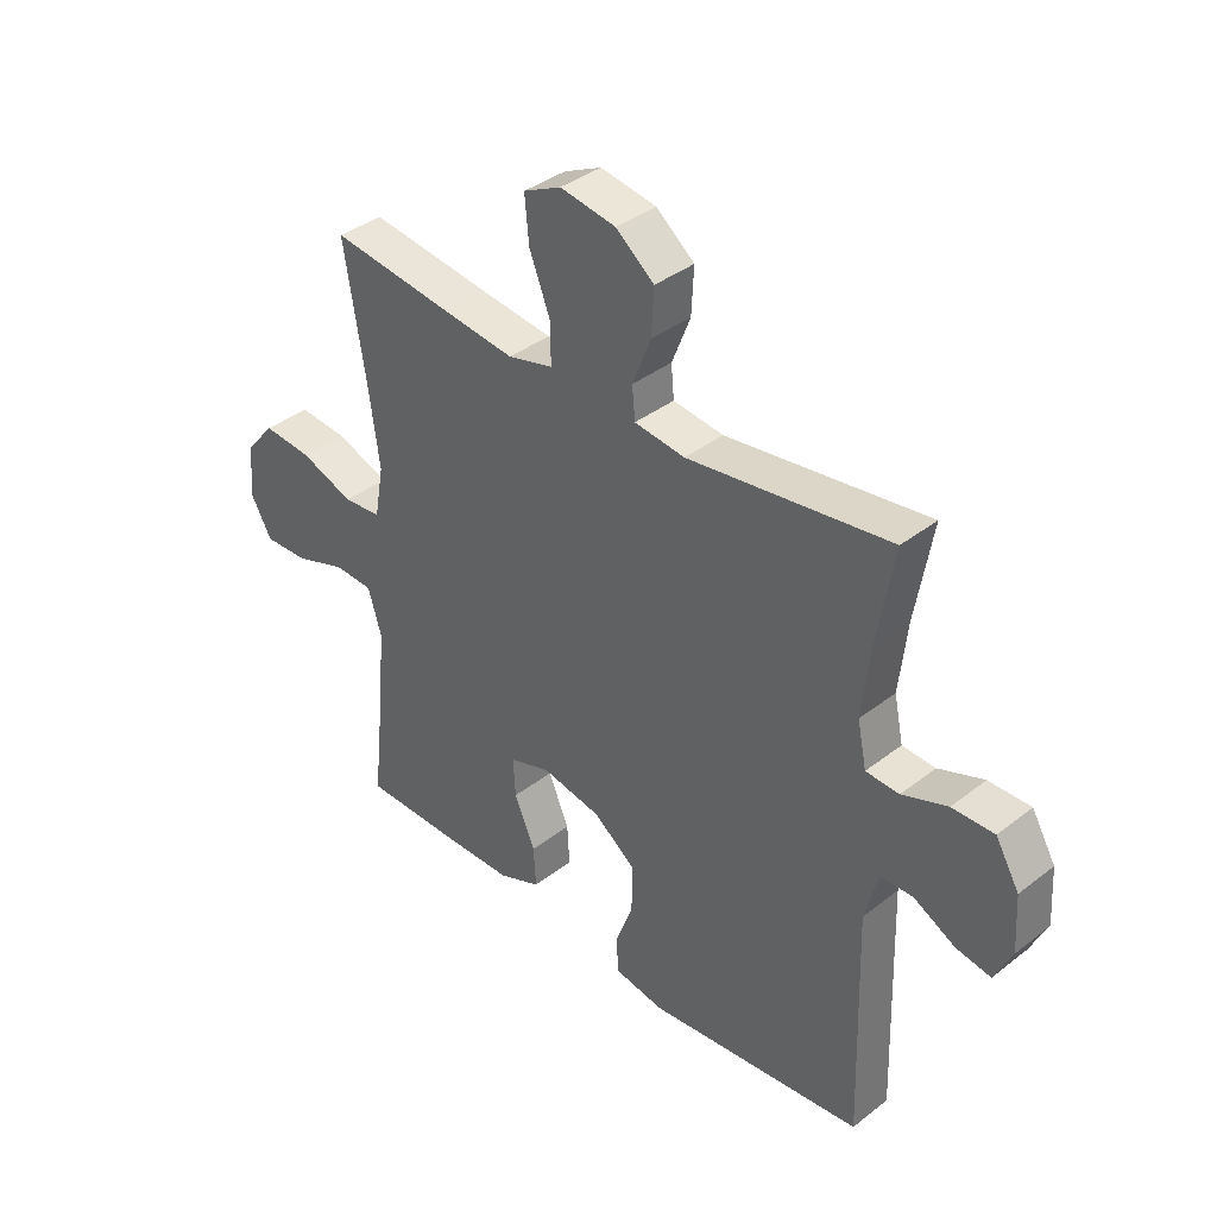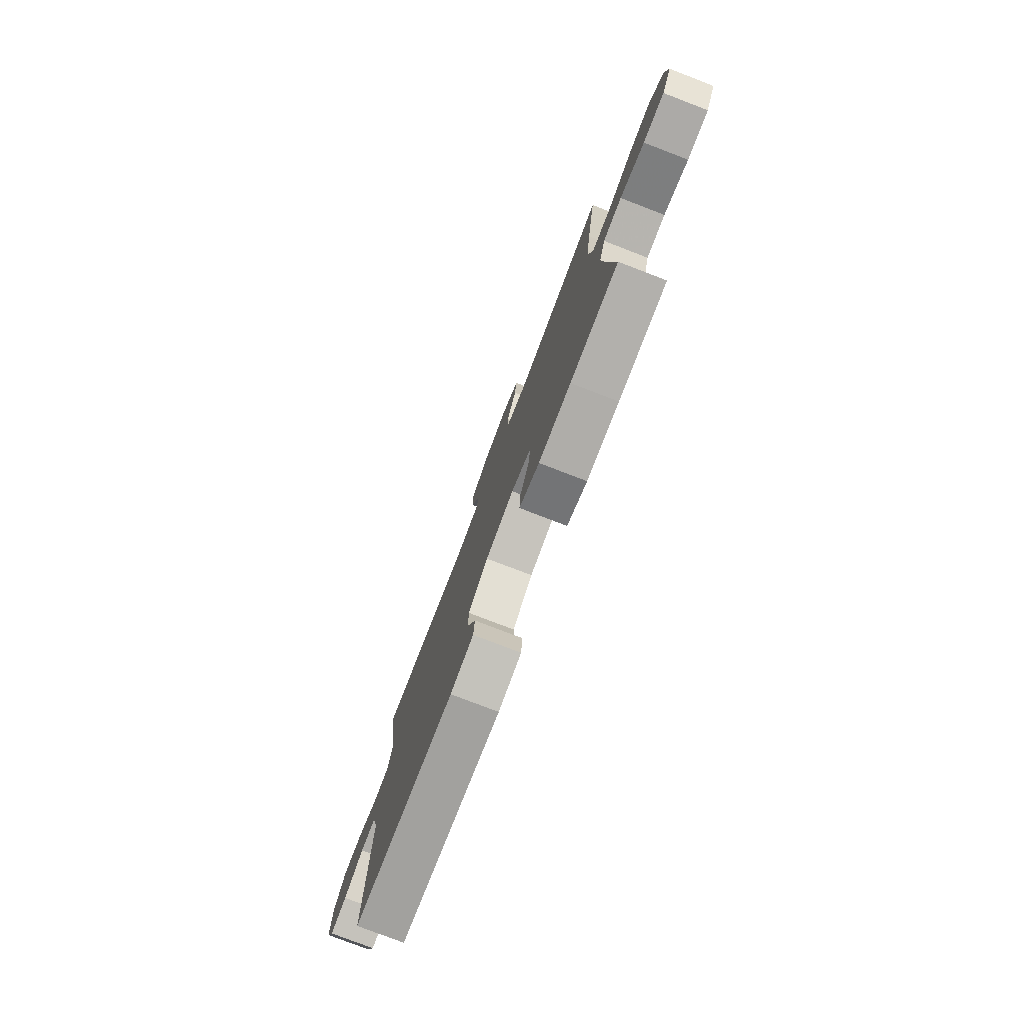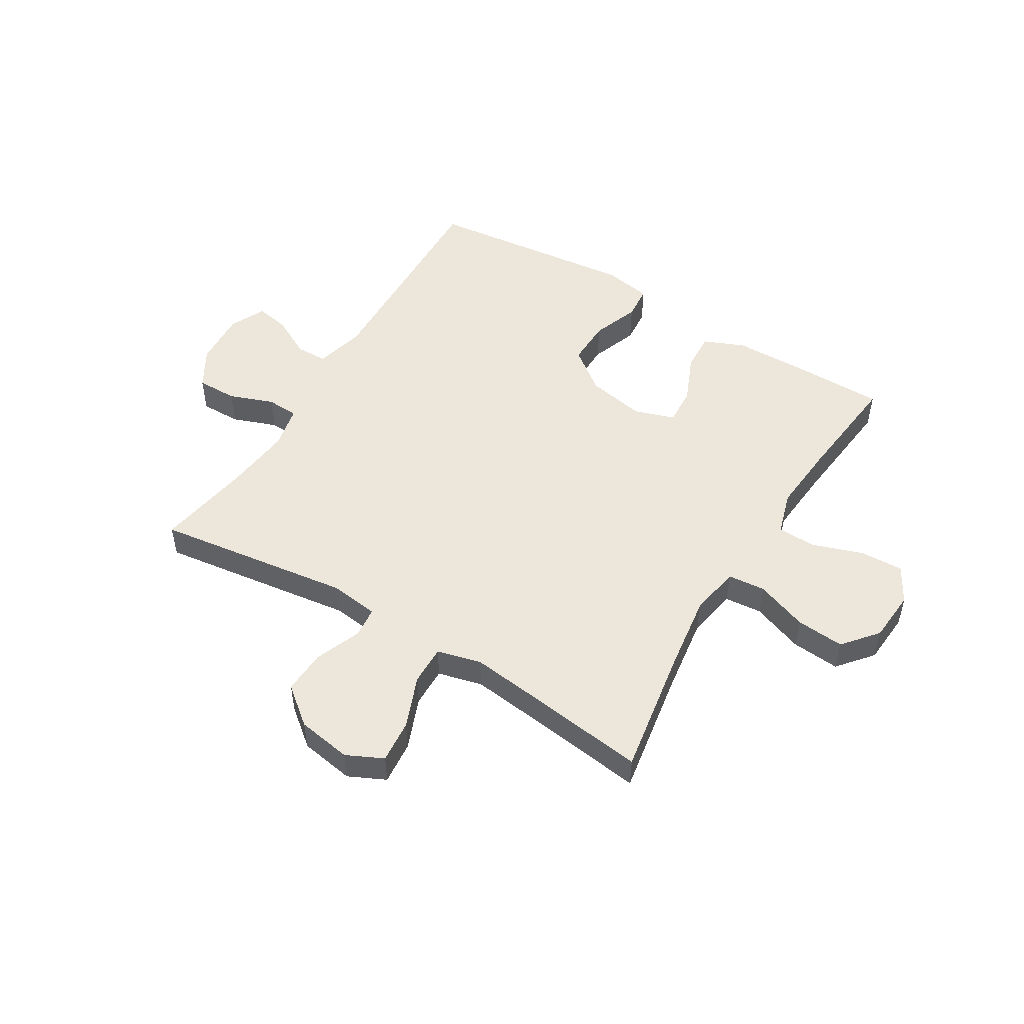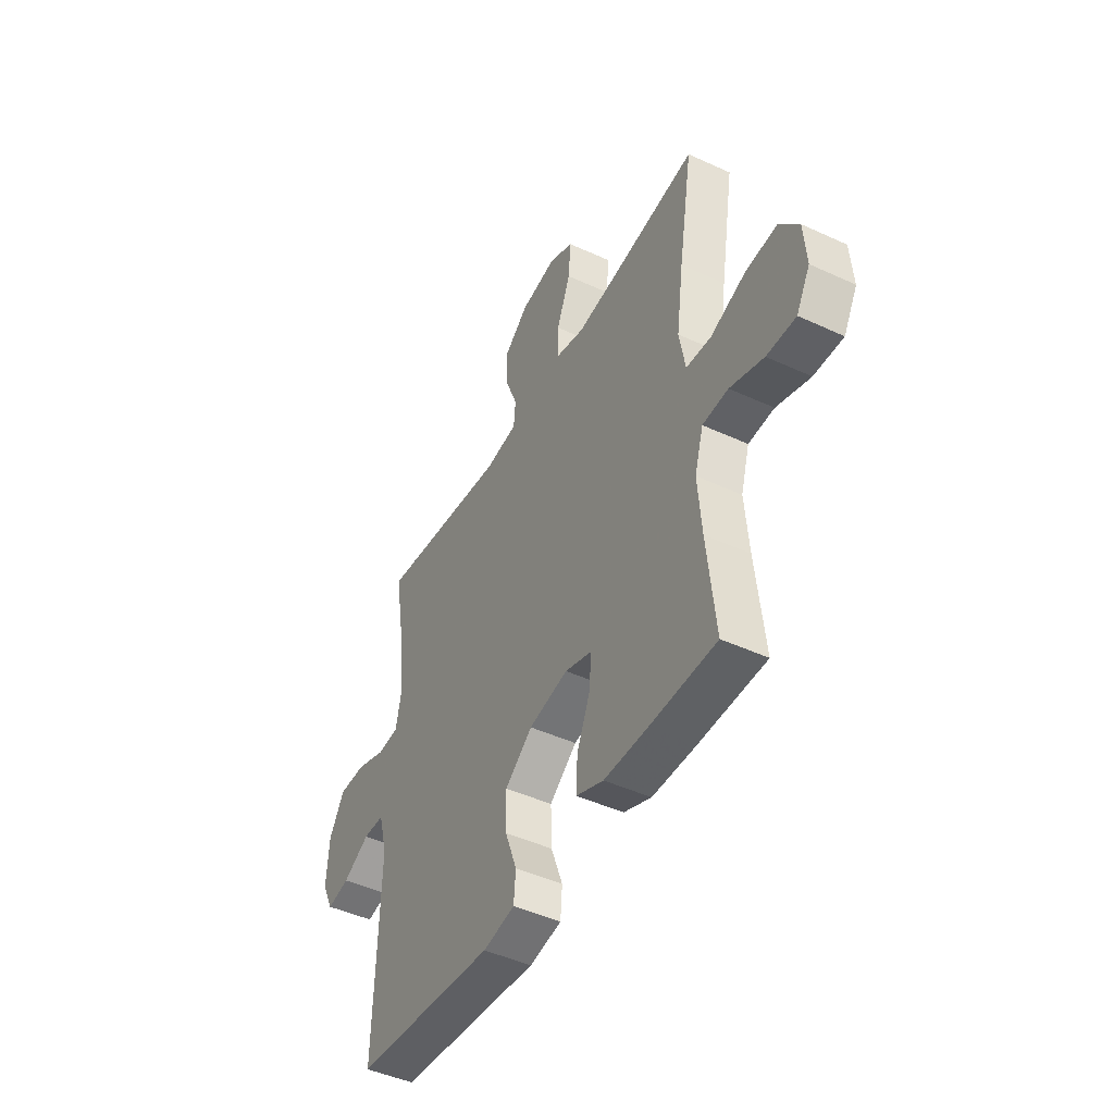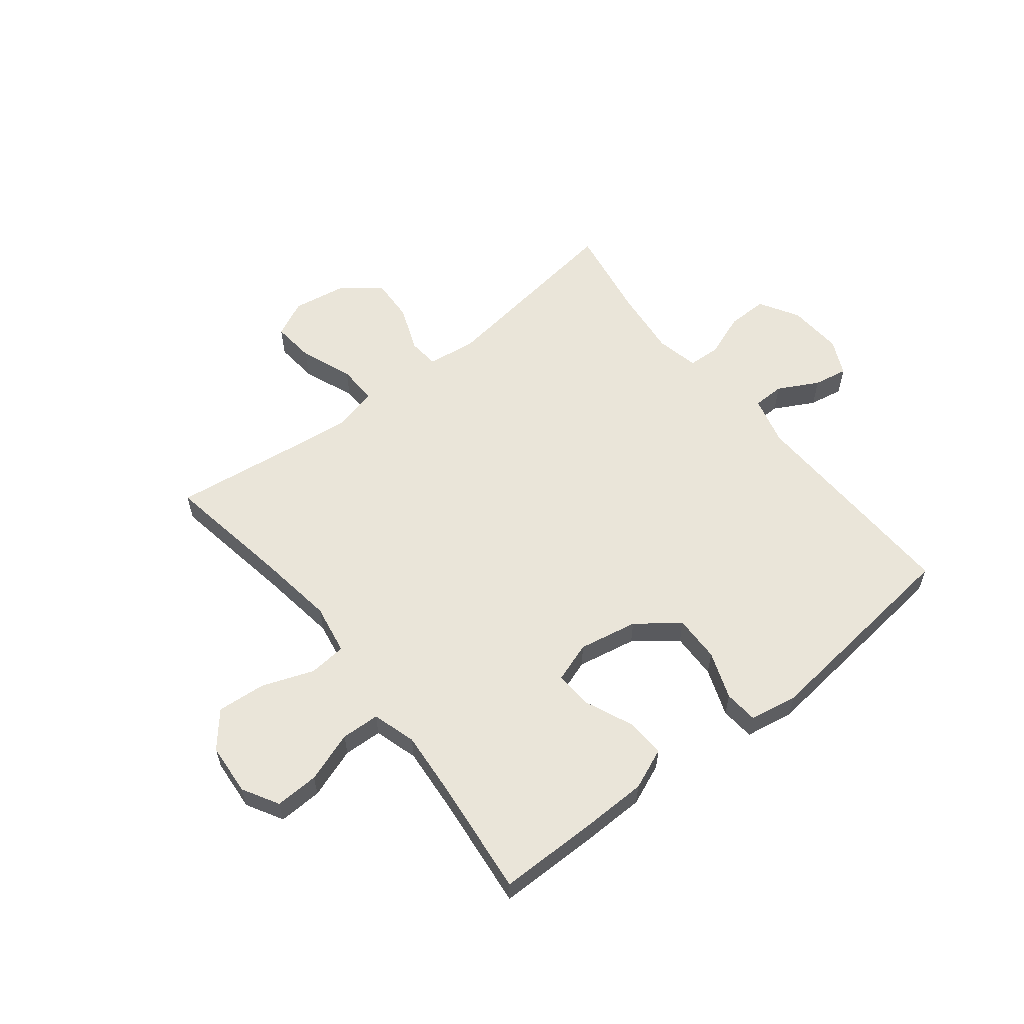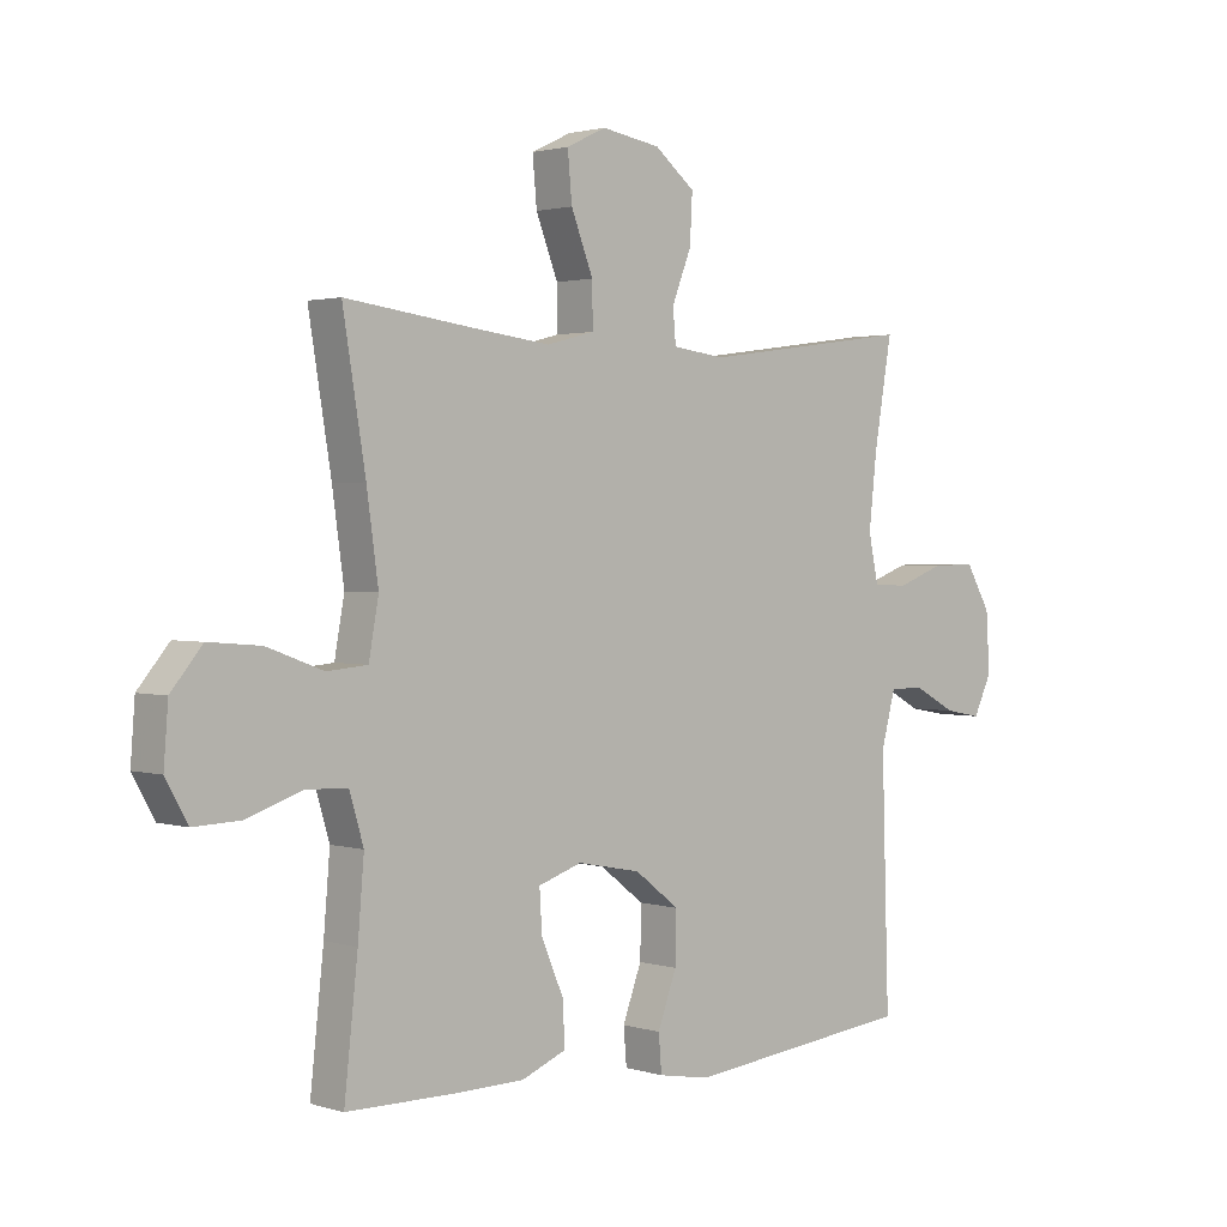
<metadata>
{"format":"obj","ext":"obj","renderer":"f3d","projection":"perspective","resolution":1024,"background":"white","views":[{"elev":37.8,"azim":-134.7,"up":"+Z"},{"elev":-78.3,"azim":69.0,"up":"+Z"},{"elev":50.6,"azim":31.2,"up":"+Y"},{"elev":-46.1,"azim":62.2,"up":"+Z"},{"elev":58.4,"azim":141.6,"up":"+Y"},{"elev":1.8,"azim":137.3,"up":"+Z"}]}
</metadata>
<code>
v 0.5 0.07 0.5
v 0.463 0.07 0.275
v 0.444 0.07 0.139
v 0.46 0.07 0.05
v 0.526 0.07 0.044
v 0.618 0.07 0.078
v 0.703 0.07 0.085
v 0.754 0.07 0.024
v 0.761 0.07 -0.068
v 0.725 0.07 -0.132
v 0.648 0.07 -0.129
v 0.559 0.07 -0.098
v 0.491 0.07 -0.101
v 0.468 0.07 -0.178
v 0.478 0.07 -0.298
v 0.5 0.07 -0.5
v 0.326 0.07 -0.501
v 0.209 0.07 -0.499
v 0.136 0.07 -0.469
v 0.14 0.07 -0.399
v 0.176 0.07 -0.315
v 0.18 0.07 -0.248
v 0.109 0.07 -0.224
v 0.005 0.07 -0.244
v -0.068 0.07 -0.3
v -0.066 0.07 -0.382
v -0.035 0.07 -0.466
v -0.04 0.07 -0.526
v -0.125 0.07 -0.541
v -0.5 0.07 -0.5
v -0.488 0.07 -0.106
v -0.511 0.07 -0.019
v -0.567 0.07 -0.018
v -0.638 0.07 -0.056
v -0.698 0.07 -0.067
v -0.728 0.07 -0.004
v -0.722 0.07 0.093
v -0.681 0.07 0.163
v -0.609 0.07 0.162
v -0.531 0.07 0.133
v -0.474 0.07 0.136
v -0.458 0.07 0.212
v -0.471 0.07 0.331
v -0.5 0.07 0.5
v -0.153 0.07 0.453
v -0.066 0.07 0.464
v -0.061 0.07 0.519
v -0.093 0.07 0.6
v -0.097 0.07 0.678
v -0.031 0.07 0.731
v 0.065 0.07 0.747
v 0.13 0.07 0.716
v 0.123 0.07 0.639
v 0.087 0.07 0.547
v 0.086 0.07 0.477
v 0.164 0.07 0.457
v 0.287 0.07 0.472
v 0.5 0 0.5
v 0.463 0 0.275
v 0.444 0 0.139
v 0.46 0 0.05
v 0.526 0 0.044
v 0.618 0 0.078
v 0.703 0 0.085
v 0.754 0 0.024
v 0.761 0 -0.068
v 0.725 0 -0.132
v 0.648 0 -0.129
v 0.559 0 -0.098
v 0.491 0 -0.101
v 0.468 0 -0.178
v 0.478 0 -0.298
v 0.5 0 -0.5
v 0.326 0 -0.501
v 0.209 0 -0.499
v 0.136 0 -0.469
v 0.14 0 -0.399
v 0.176 0 -0.315
v 0.18 0 -0.248
v 0.109 0 -0.224
v 0.005 0 -0.244
v -0.068 0 -0.3
v -0.066 0 -0.382
v -0.035 0 -0.466
v -0.04 0 -0.526
v -0.125 0 -0.541
v -0.5 0 -0.5
v -0.488 0 -0.106
v -0.511 0 -0.019
v -0.567 0 -0.018
v -0.638 0 -0.056
v -0.698 0 -0.067
v -0.728 0 -0.004
v -0.722 0 0.093
v -0.681 0 0.163
v -0.609 0 0.162
v -0.531 0 0.133
v -0.474 0 0.136
v -0.458 0 0.212
v -0.471 0 0.331
v -0.5 0 0.5
v -0.153 0 0.453
v -0.066 0 0.464
v -0.061 0 0.519
v -0.093 0 0.6
v -0.097 0 0.678
v -0.031 0 0.731
v 0.065 0 0.747
v 0.13 0 0.716
v 0.123 0 0.639
v 0.087 0 0.547
v 0.086 0 0.477
v 0.164 0 0.457
v 0.287 0 0.472
f 52 53 54
f 51 52 54
f 50 51 54
f 49 50 54
f 48 49 54
f 47 48 54
f 46 47 54 55
f 45 46 55 56
f 43 44 45
f 42 43 45 56
f 38 39 40
f 37 38 40
f 36 37 40
f 35 36 40
f 34 35 40
f 33 34 40
f 32 33 40 41
f 31 32 41
f 31 41 42
f 30 31 42
f 29 30 42
f 28 29 42
f 27 28 42
f 26 27 42
f 19 20 21
f 18 19 21
f 17 18 21
f 16 17 21
f 15 16 21
f 14 15 21 22
f 13 14 22 23
f 10 11 12
f 9 10 12
f 8 9 12
f 7 8 12
f 6 7 12
f 5 6 12
f 4 5 12 13
f 57 1 2
f 57 2 3
f 56 57 3 4
f 13 23 24
f 4 13 24
f 56 4 24
f 42 56 24
f 25 26 42
f 24 25 42
f 111 110 109
f 111 109 108
f 111 108 107
f 111 107 106
f 111 106 105
f 111 105 104
f 112 111 104 103
f 113 112 103 102
f 102 101 100
f 113 102 100 99
f 97 96 95
f 97 95 94
f 97 94 93
f 97 93 92
f 97 92 91
f 97 91 90
f 98 97 90 89
f 98 89 88
f 99 98 88
f 99 88 87
f 99 87 86
f 99 86 85
f 99 85 84
f 99 84 83
f 78 77 76
f 78 76 75
f 78 75 74
f 78 74 73
f 78 73 72
f 79 78 72 71
f 80 79 71 70
f 69 68 67
f 69 67 66
f 69 66 65
f 69 65 64
f 69 64 63
f 69 63 62
f 70 69 62 61
f 59 58 114
f 60 59 114
f 61 60 114 113
f 81 80 70
f 81 70 61
f 81 61 113
f 81 113 99
f 99 83 82
f 99 82 81
f 1 58 59 2
f 2 59 60 3
f 3 60 61 4
f 4 61 62 5
f 5 62 63 6
f 6 63 64 7
f 7 64 65 8
f 8 65 66 9
f 9 66 67 10
f 10 67 68 11
f 11 68 69 12
f 12 69 70 13
f 13 70 71 14
f 14 71 72 15
f 15 72 73 16
f 16 73 74 17
f 17 74 75 18
f 18 75 76 19
f 19 76 77 20
f 20 77 78 21
f 21 78 79 22
f 22 79 80 23
f 23 80 81 24
f 24 81 82 25
f 25 82 83 26
f 26 83 84 27
f 27 84 85 28
f 28 85 86 29
f 29 86 87 30
f 30 87 88 31
f 31 88 89 32
f 32 89 90 33
f 33 90 91 34
f 34 91 92 35
f 35 92 93 36
f 36 93 94 37
f 37 94 95 38
f 38 95 96 39
f 39 96 97 40
f 40 97 98 41
f 41 98 99 42
f 42 99 100 43
f 43 100 101 44
f 44 101 102 45
f 45 102 103 46
f 46 103 104 47
f 47 104 105 48
f 48 105 106 49
f 49 106 107 50
f 50 107 108 51
f 51 108 109 52
f 52 109 110 53
f 53 110 111 54
f 54 111 112 55
f 55 112 113 56
f 56 113 114 57
f 57 114 58 1

</code>
